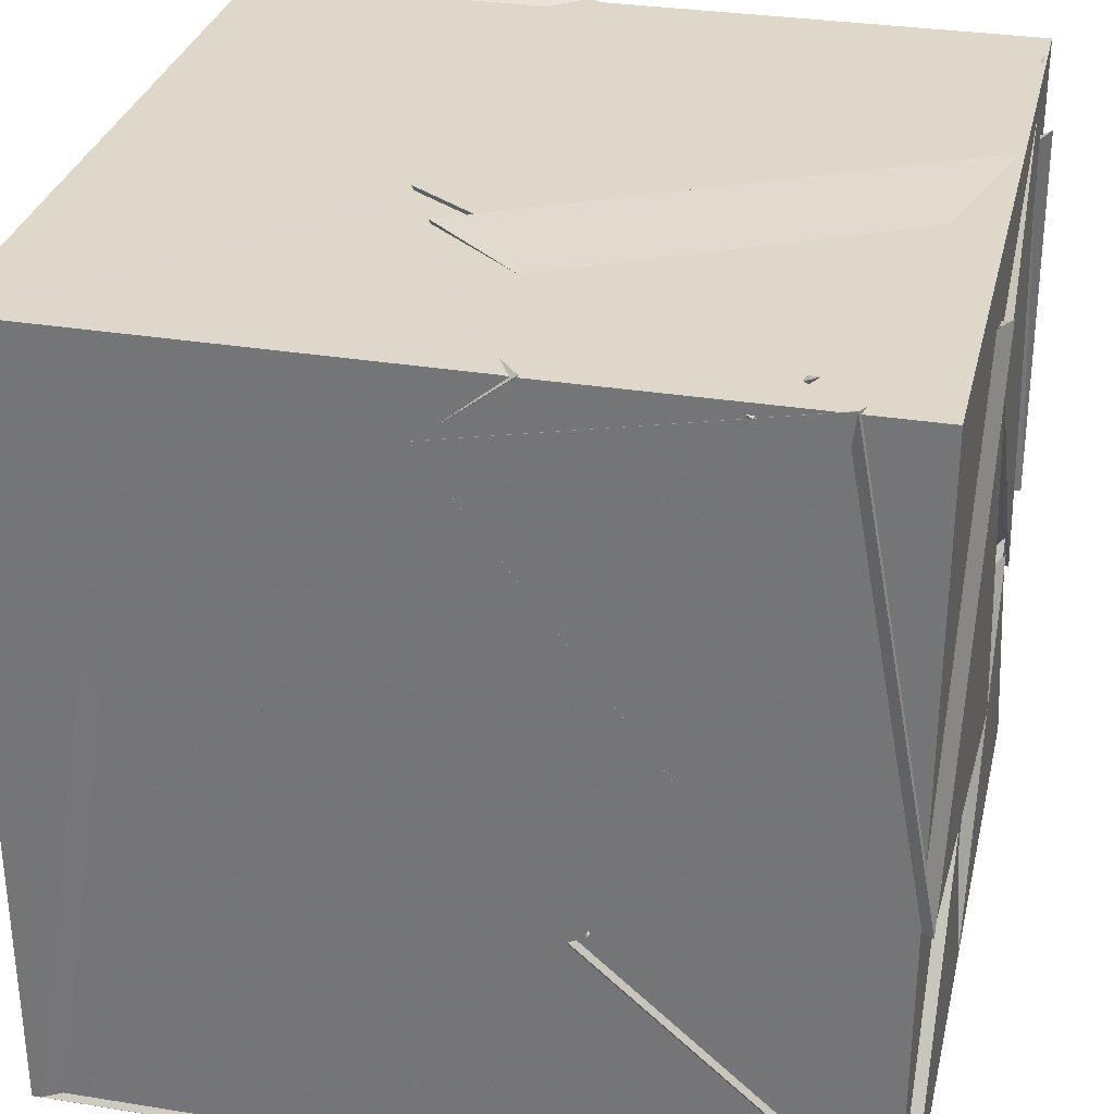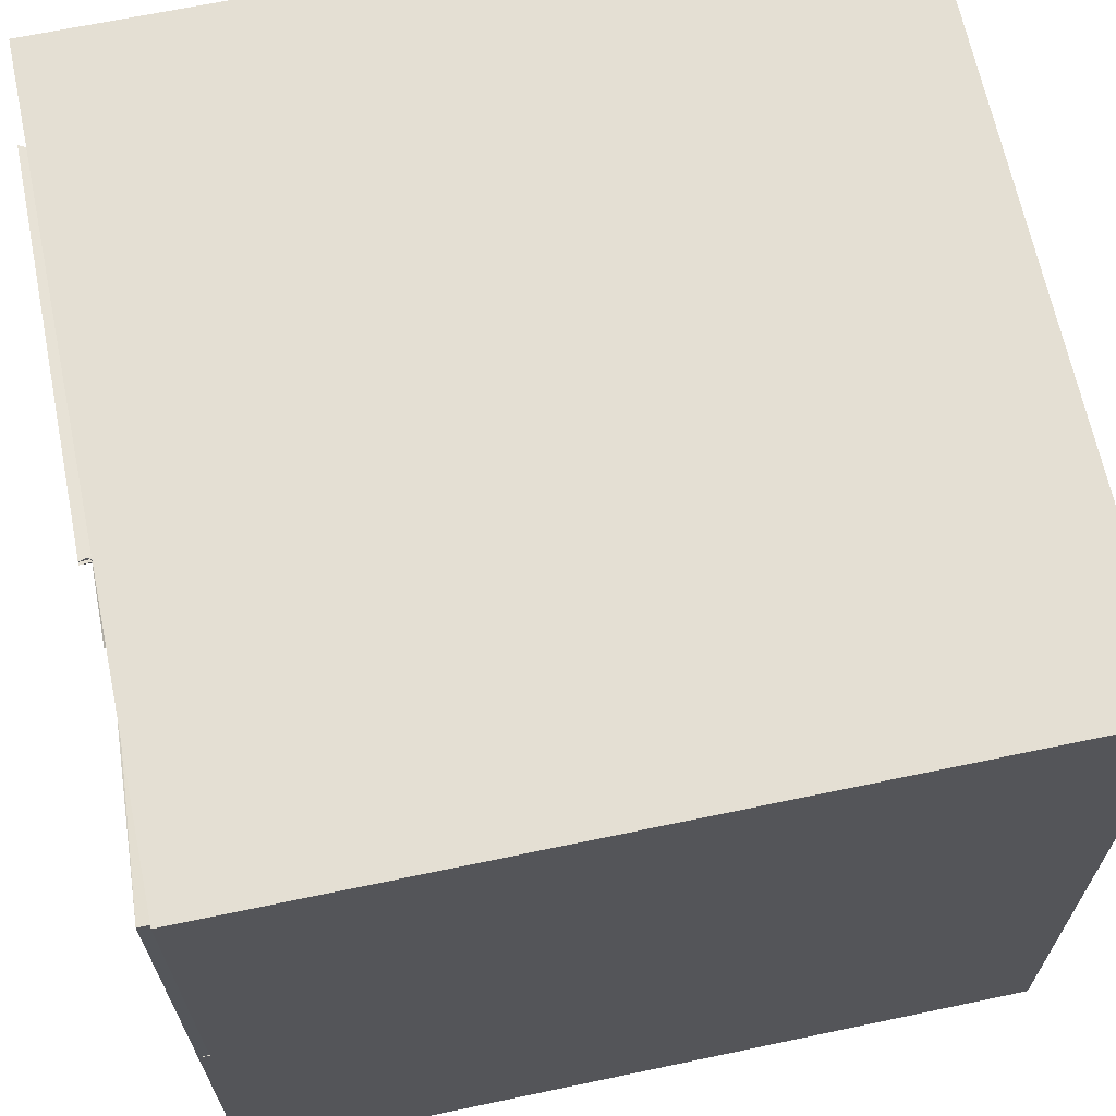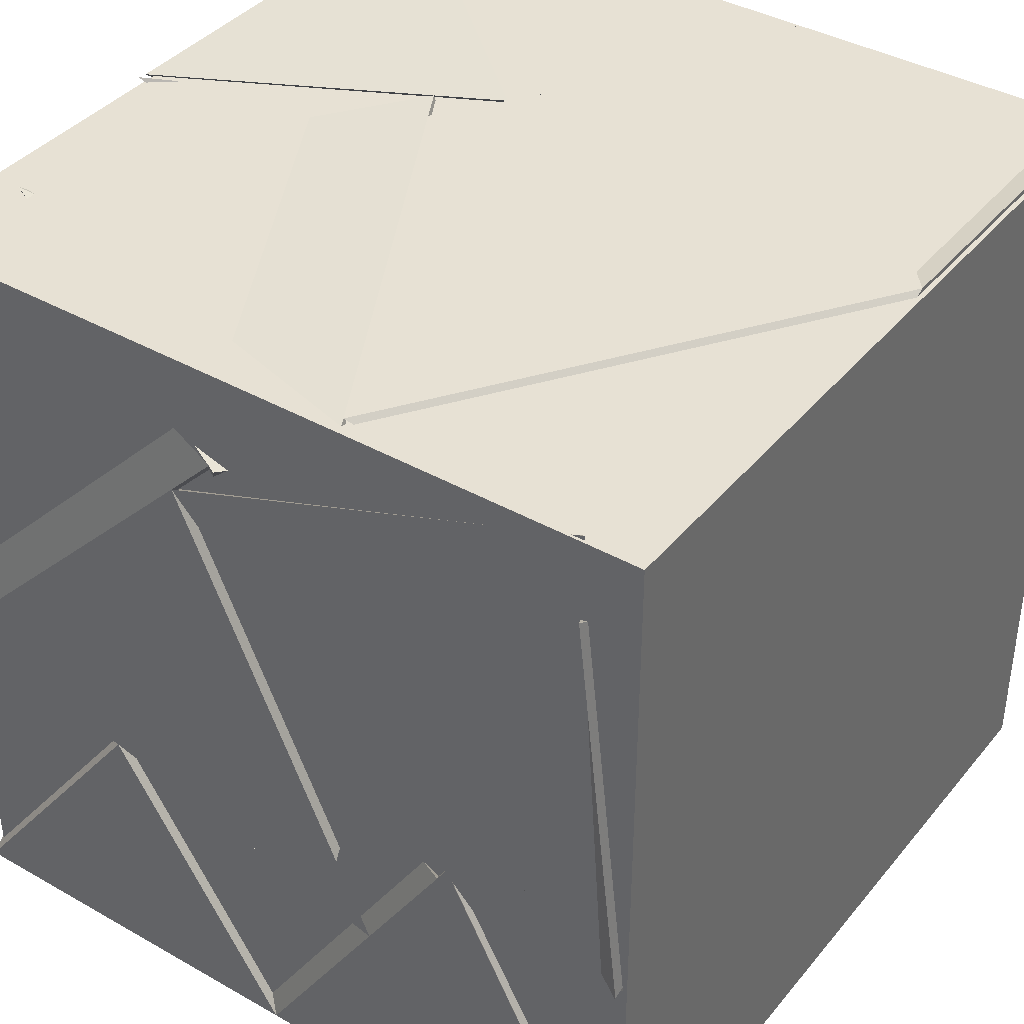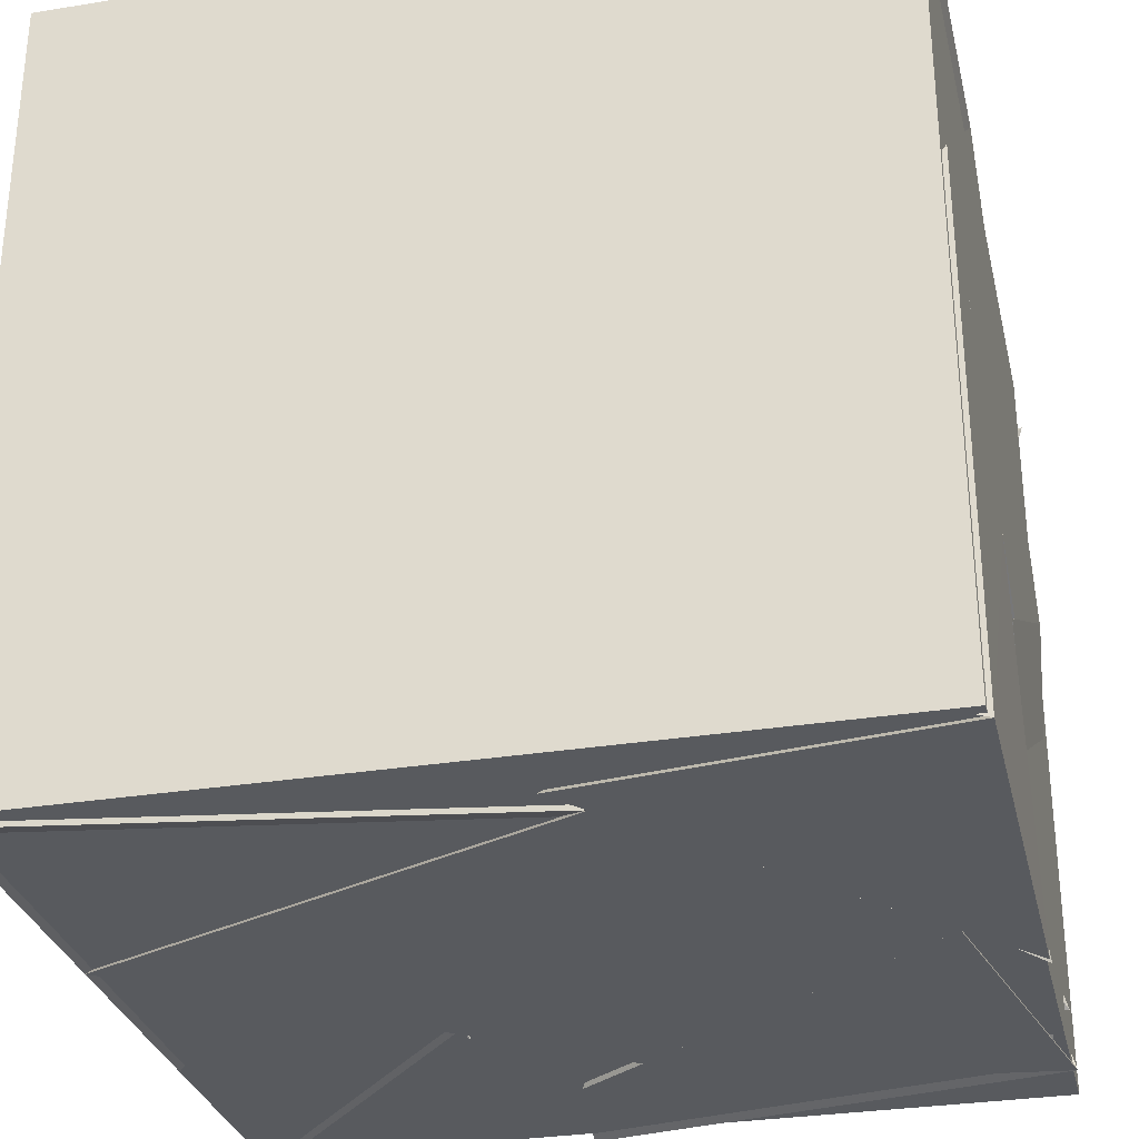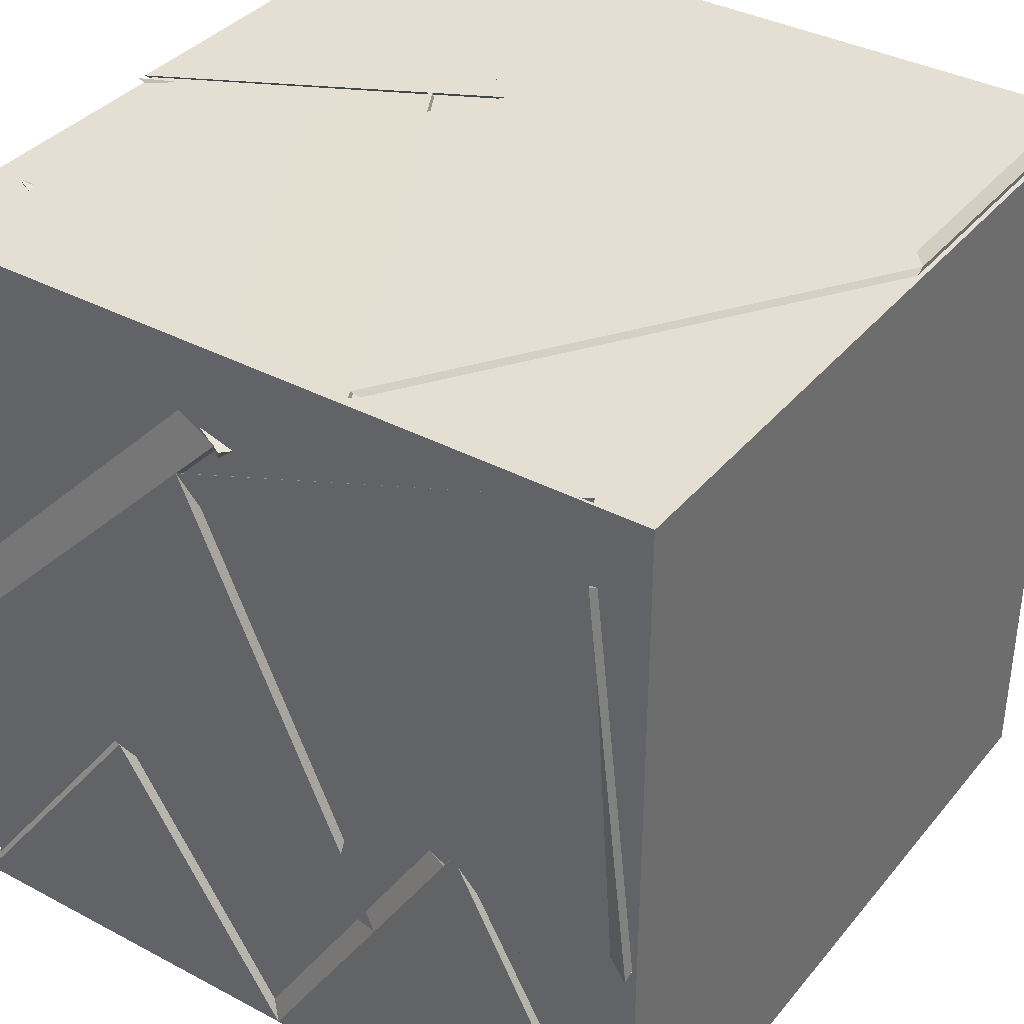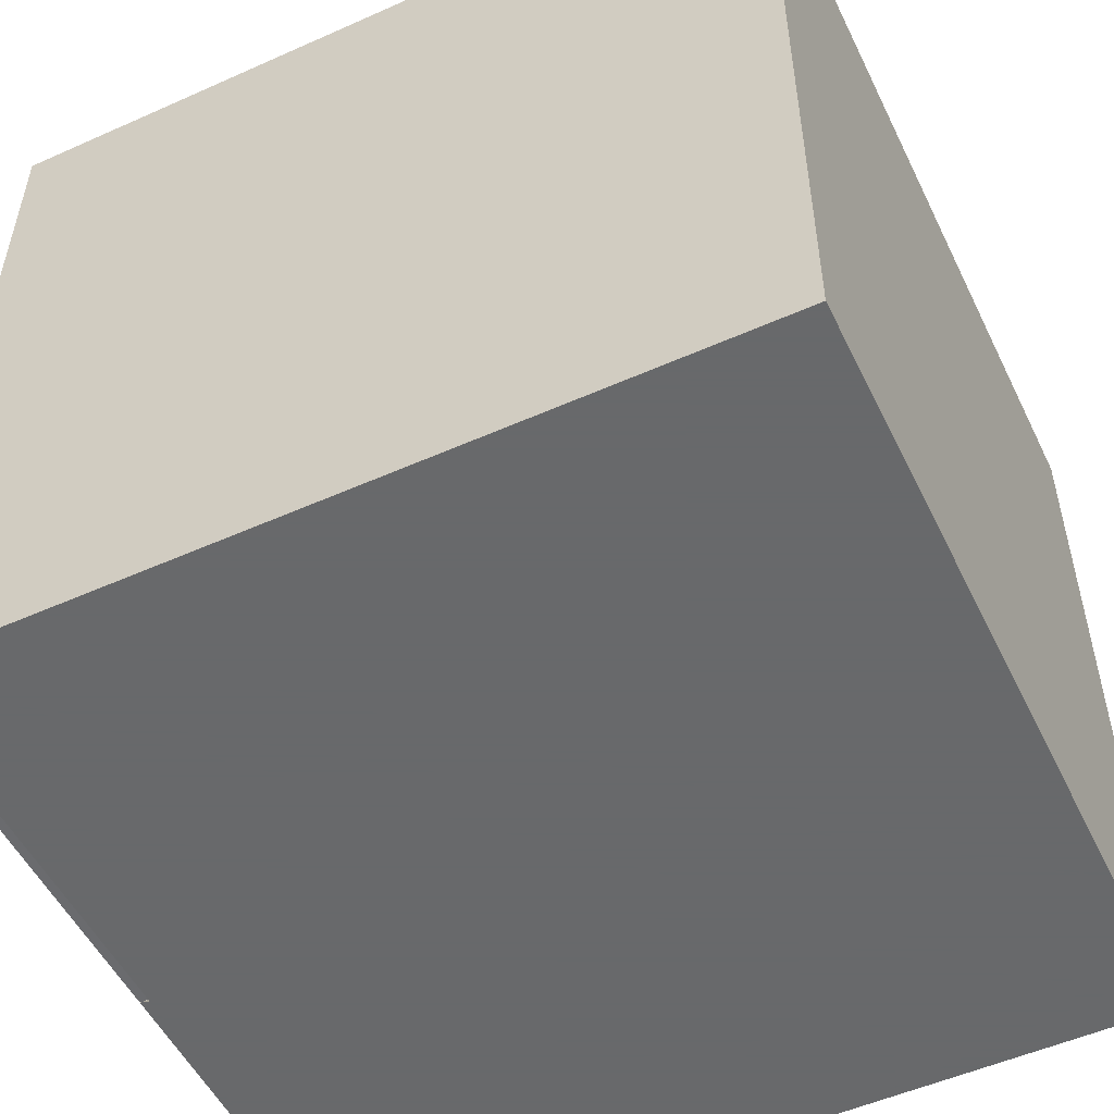
<metadata>
{"format":"obj","ext":"obj","renderer":"f3d","projection":"perspective","resolution":1024,"background":"white","views":[{"elev":31.0,"azim":13.0,"up":"+Z"},{"elev":66.6,"azim":168.1,"up":"+Y"},{"elev":39.4,"azim":125.2,"up":"+Z"},{"elev":-30.5,"azim":-76.8,"up":"+Y"},{"elev":36.9,"azim":124.4,"up":"+Z"},{"elev":-52.6,"azim":-154.4,"up":"+Z"}]}
</metadata>
<code>
v 20.84 20.65 20.78
v 20.21 19.74 20.15
v 19.75 20.04 20.49
v 19.8 20.95 20.08
v 20.13 20 19.06
v 20.96 20.52 19.88
v 20.97 20.97 19.03
v 20.97 19.98 19.03
v 19.83 19.89 20.37
v 20.66 19.13 20.97
v 20.33 20.32 20.61
v 20.34 19.33 19.79
v 20.97 19.05 19.85
v 20.97 19.81 20.63
v 20.97 20.3 19.53
v 20.39 19.16 19.68
v 19.75 20.38 20.17
v 20.9 20.19 19.92
v 20.09 19.85 19.05
v 20.53 20.59 19.44
v 20.1 19.84 19.03
v 19.76 20.4 20.14
v 20.07 20.97 19.03
v 19.03 19.78 20.07
v 19.23 19.03 20.21
v 19.83 19.21 19.24
v 19.03 19.03 19.03
v 20.97 19.94 20.73
v 19.03 20.16 19.03
v 19.03 19.78 20.07
v 19.63 19.98 19.03
v 19.03 20.23 19.03
v 19.03 20.97 19.03
v 19.03 20.97 19.98
v 20.03 20.97 19.17
v 20.1 19.84 19.03
v 19.77 20.36 20.11
v 19.03 20.14 19.09
v 19.51 20.61 19.03
v 19.85 20.97 20.97
v 19.68 20.97 19.7
v 19.72 19.91 20.27
v 19.24 20.97 20.3
v 20.31 19.03 19.03
v 19.94 19.52 19.61
v 19.63 19.99 19.03
v 19.21 20.22 20.79
v 19.7 20.03 20.31
v 19.03 20.97 20.07
v 19.98 20.97 19.21
v 19.03 20.66 19.58
v 19.03 20.17 19.03
v 19.67 20.24 20.14
v 19.23 19.03 20.21
v 19.74 19.03 19.03
v 19.98 19.53 19.62
v 20.5 19.03 20.04
v 20.76 19.03 20.97
v 19.91 19.83 20.43
v 19.93 19.03 20.81
v 20.62 19.03 19.87
v 19.98 19.53 19.61
v 19.9 19.83 20.44
v 19.23 19.03 20.21
v 19.53 19.97 19.56
v 19.03 20.93 20.1
v 19.03 19.7 20.29
v 20.23 19.03 19.68
v 20.97 19.55 19.72
v 20.97 19.03 19.03
v 19.9 19.7 19.03
v 20.97 20.97 19.76
v 20.93 20.83 20.86
v 20.01 20.33 20.12
v 20.44 19.91 20.24
v 19.78 19.39 19.51
v 19.03 19.71 20.16
v 19.44 20.07 19.19
v 20.17 19.89 20.14
v 19.14 19.03 20.13
v 19.03 19.03 20.97
v 19.72 19.81 20.97
v 20.11 19.03 20.97
v 19.42 20.06 20.83
v 19.9 19.86 20.42
v 20.14 19.03 20.97
v 19.14 19.1 20.17
v 20.94 20.84 20.97
v 20.42 19.88 20.3
v 20.97 20.7 19.69
v 20.97 19.03 19.83
v 20.34 19.31 19.81
v 20.97 19.93 20.74
v 20.97 20.21 19.72
v 20.17 19.91 20.15
v 19.87 20.97 20.13
v 20.97 20.97 19.77
v 20.01 20.33 20.12
v 20.97 20.86 20.78
v 20.08 19.89 20.16
v 19.23 19.03 20.2
v 19.03 19.69 20.13
v 19.59 20.04 19.39
v 20.8 20.15 19.81
v 20.07 19.84 19.03
v 20.27 19.03 19.71
v 20.17 19.91 20.15
v 19.03 20.76 20.13
v 19.03 19.5 20.33
v 19.86 19.82 20.41
v 19.25 20.1 20.94
v 19.89 19.7 20.97
v 19.03 20.28 20.97
v 19.73 20.97 20.07
v 20.95 20.97 19.77
v 19.88 20.36 20.15
v 19.03 20.97 20.97
v 19.03 20.01 20.74
v 20.45 19.4 19.74
v 20.13 19.99 19.03
v 20.97 20.5 19.85
v 20 20.97 19.26
v 19.64 20.18 20.22
v 19.03 19.66 20.3
v 19.03 20.93 20.1
v 19.53 19.97 19.56
v 19.75 19.9 20.38
v 19.79 19.93 20.44
v 20.91 20.25 20.97
v 19.63 19.98 19.03
v 19.76 19.4 19.51
v 19.88 20.36 20.14
v 20.84 20.28 19.8
v 20.95 20.97 19.77
v 20.65 20.97 20.56
v 19.75 20.05 20.48
v 20.93 20.26 20.97
v 19.84 19.93 20.37
v 20.57 19.03 20.93
v 19.8 19.65 20.97
v 19.49 20.03 19.36
v 20.7 20.14 19.78
v 19.77 20.41 20.24
v 19.74 19.74 20.4
v 19.03 19.29 20.16
v 19.93 19.03 20.81
v 20.12 20.01 19.03
v 20.96 20.53 19.85
v 20.65 20.97 20.56
v 19.75 20.06 20.48
v 19 19.04 19.02
v 19 19.04 20.96
v 19 20.98 20.96
v 19 20.98 19.02
v 20.94 19.04 19.02
v 20.94 20.98 19.02
v 20.94 20.98 20.96
v 20.94 19.04 20.96
f 1 2 3
f 1 4 2
f 1 3 4
f 2 4 3
f 5 6 7
f 5 8 6
f 5 7 8
f 6 8 7
f 9 10 11
f 9 12 10
f 9 11 12
f 10 12 11
f 13 14 15
f 13 16 14
f 13 15 16
f 14 16 15
f 17 18 19
f 17 20 18
f 17 19 20
f 18 20 19
f 21 20 22
f 21 23 20
f 21 22 23
f 20 23 22
f 24 25 26
f 24 27 25
f 24 26 27
f 25 27 26
f 12 10 11
f 12 28 10
f 12 11 28
f 10 28 11
f 29 30 27
f 29 31 30
f 29 27 31
f 30 31 27
f 32 33 34
f 32 35 33
f 32 34 35
f 33 35 34
f 36 37 38
f 36 39 37
f 36 38 39
f 37 39 38
f 40 41 42
f 40 43 41
f 40 42 43
f 41 43 42
f 44 45 27
f 44 46 45
f 44 27 46
f 45 46 27
f 36 37 23
f 36 39 37
f 36 23 39
f 37 39 23
f 47 40 48
f 47 49 40
f 47 48 49
f 40 49 48
f 50 51 52
f 50 53 51
f 50 52 53
f 51 53 52
f 54 55 56
f 54 57 55
f 54 56 57
f 55 57 56
f 58 59 60
f 58 61 59
f 58 60 61
f 59 61 60
f 62 63 57
f 62 64 63
f 62 57 64
f 63 64 57
f 65 66 38
f 65 67 66
f 65 38 67
f 66 67 38
f 68 69 70
f 68 71 69
f 68 70 71
f 69 71 70
f 72 73 74
f 72 75 73
f 72 74 75
f 73 75 74
f 76 77 78
f 76 79 77
f 76 78 79
f 77 79 78
f 80 81 82
f 80 83 81
f 80 82 83
f 81 83 82
f 84 85 86
f 84 87 85
f 84 86 87
f 85 87 86
f 88 89 14
f 88 90 89
f 88 14 90
f 89 90 14
f 91 92 93
f 91 58 92
f 91 93 58
f 92 58 93
f 14 94 16
f 14 95 94
f 14 16 95
f 94 95 16
f 96 97 98
f 96 99 97
f 96 98 99
f 97 99 98
f 100 101 102
f 100 26 101
f 100 102 26
f 101 26 102
f 103 104 105
f 103 106 104
f 103 105 106
f 104 106 105
f 104 103 106
f 104 107 103
f 104 106 107
f 103 107 106
f 108 109 110
f 108 111 109
f 108 110 111
f 109 111 110
f 112 113 40
f 112 48 113
f 112 40 48
f 113 48 40
f 114 23 115
f 114 116 23
f 114 115 116
f 23 116 115
f 117 118 49
f 117 40 118
f 117 49 40
f 118 40 49
f 119 120 8
f 119 121 120
f 119 8 121
f 120 121 8
f 43 51 122
f 43 123 51
f 43 122 123
f 51 123 122
f 124 125 126
f 124 127 125
f 124 126 127
f 125 127 126
f 40 128 112
f 40 129 128
f 40 112 129
f 128 129 112
f 130 27 24
f 130 131 27
f 130 24 131
f 27 131 24
f 70 8 71
f 70 69 8
f 70 71 69
f 8 69 71
f 23 132 133
f 23 134 132
f 23 133 134
f 132 134 133
f 129 135 136
f 129 40 135
f 129 136 40
f 135 40 136
f 137 138 139
f 137 140 138
f 137 139 140
f 138 140 139
f 141 142 143
f 141 144 142
f 141 143 144
f 142 144 143
f 82 81 113
f 82 145 81
f 82 113 145
f 81 145 113
f 146 63 57
f 146 64 63
f 146 57 64
f 63 64 57
f 7 23 147
f 7 148 23
f 7 147 148
f 23 148 147
f 149 150 40
f 149 114 150
f 149 40 114
f 150 114 40
f 151 152 153 154
f 155 156 157 158
f 151 155 158 152
f 154 153 157 156
f 151 154 156 155
f 152 158 157 153

</code>
